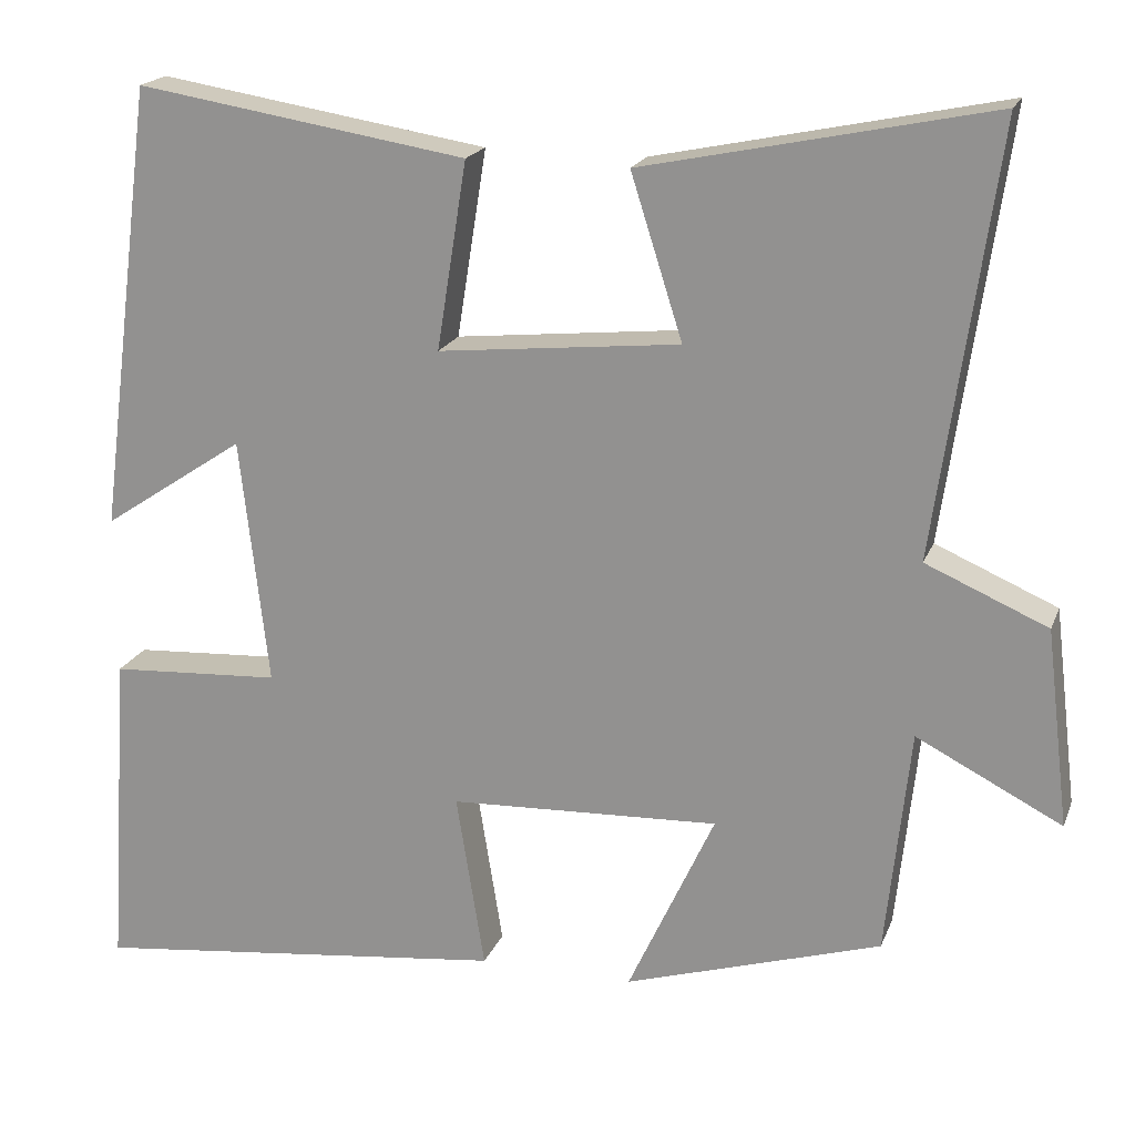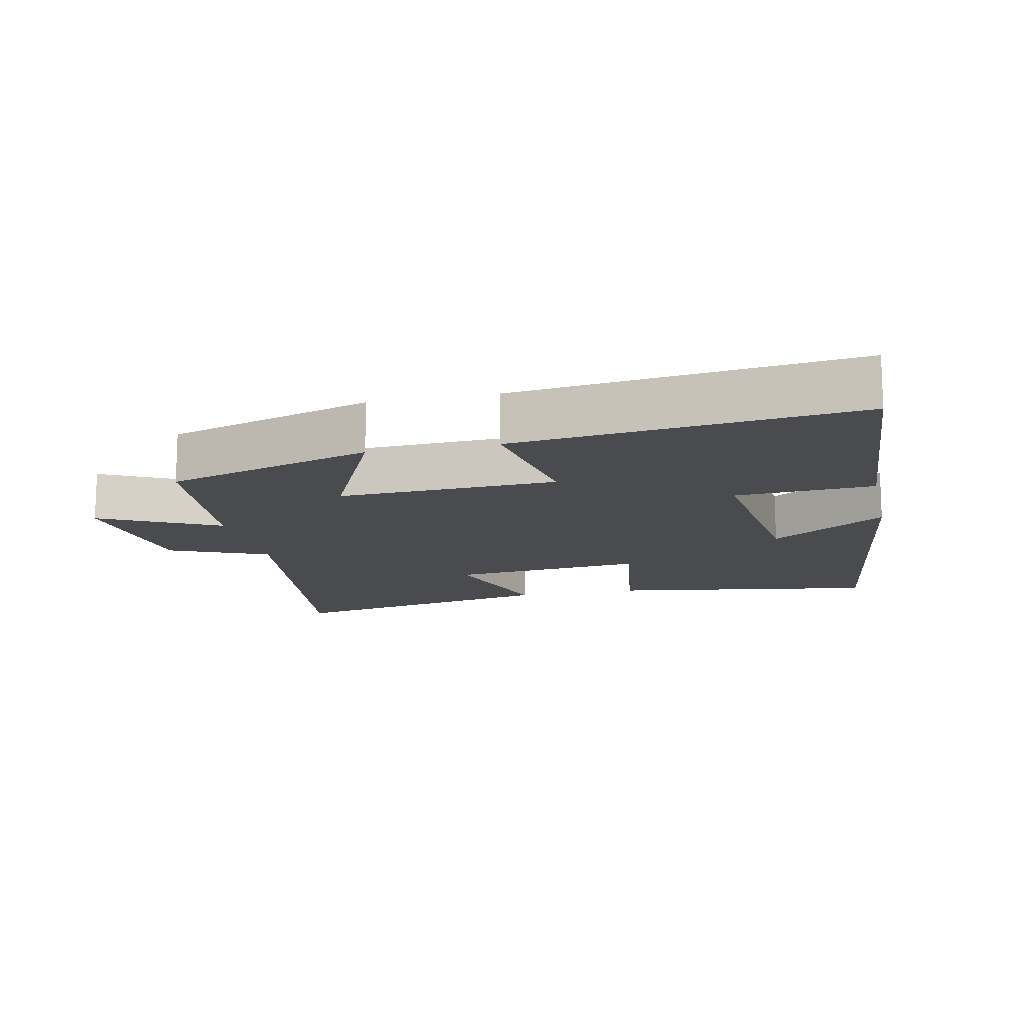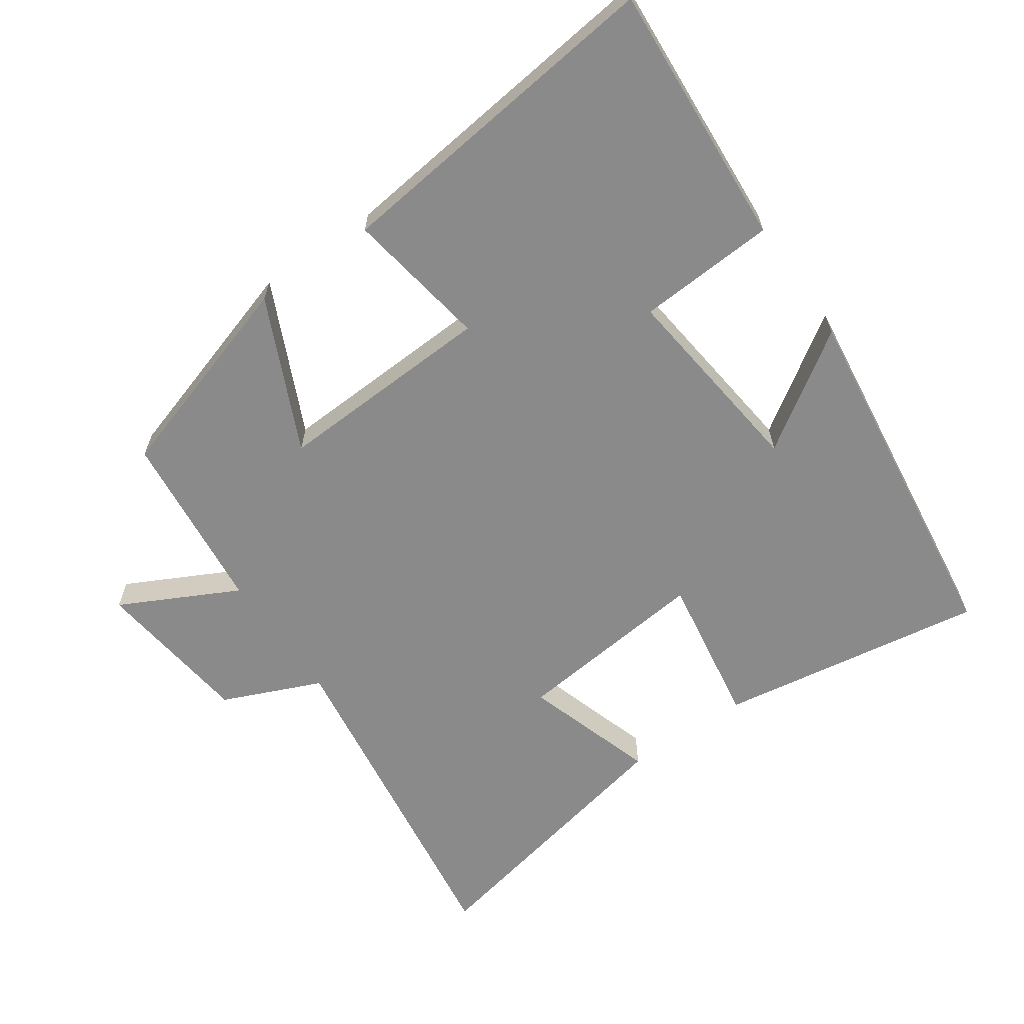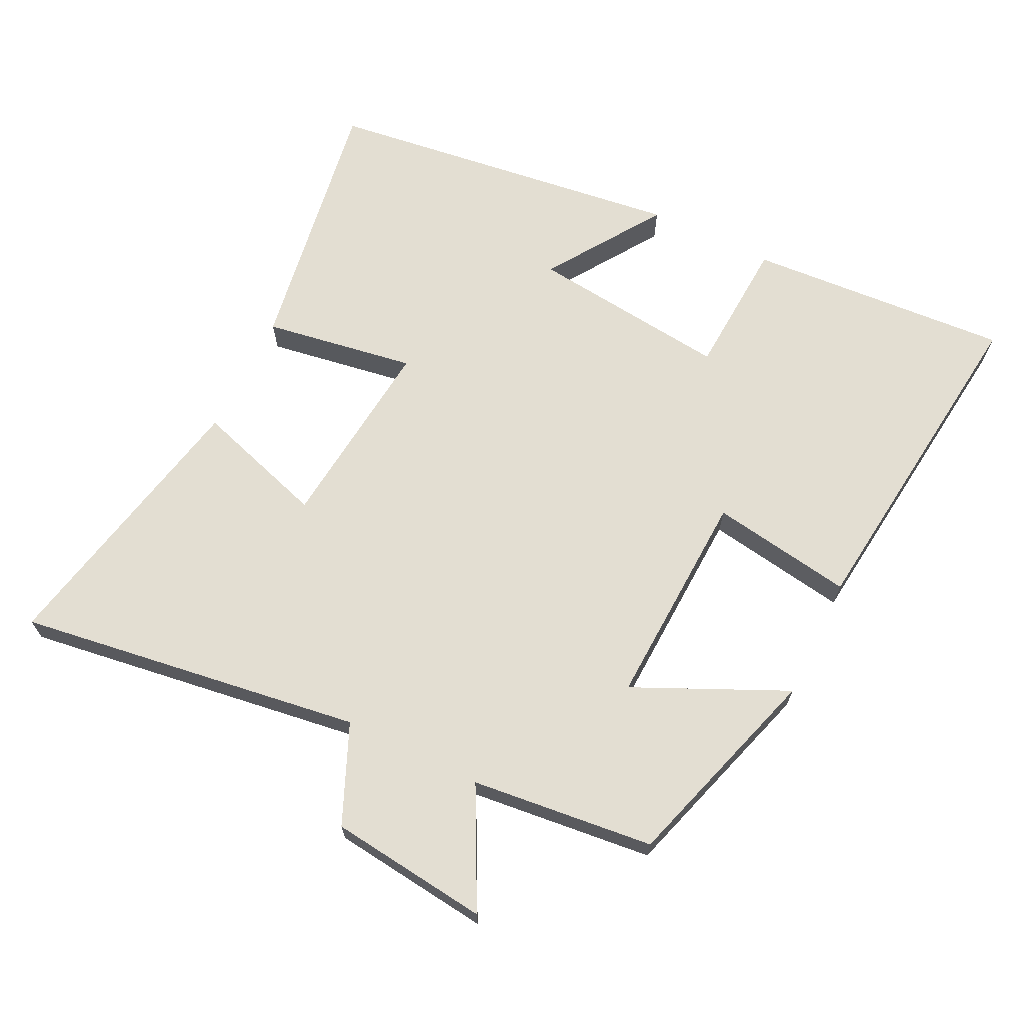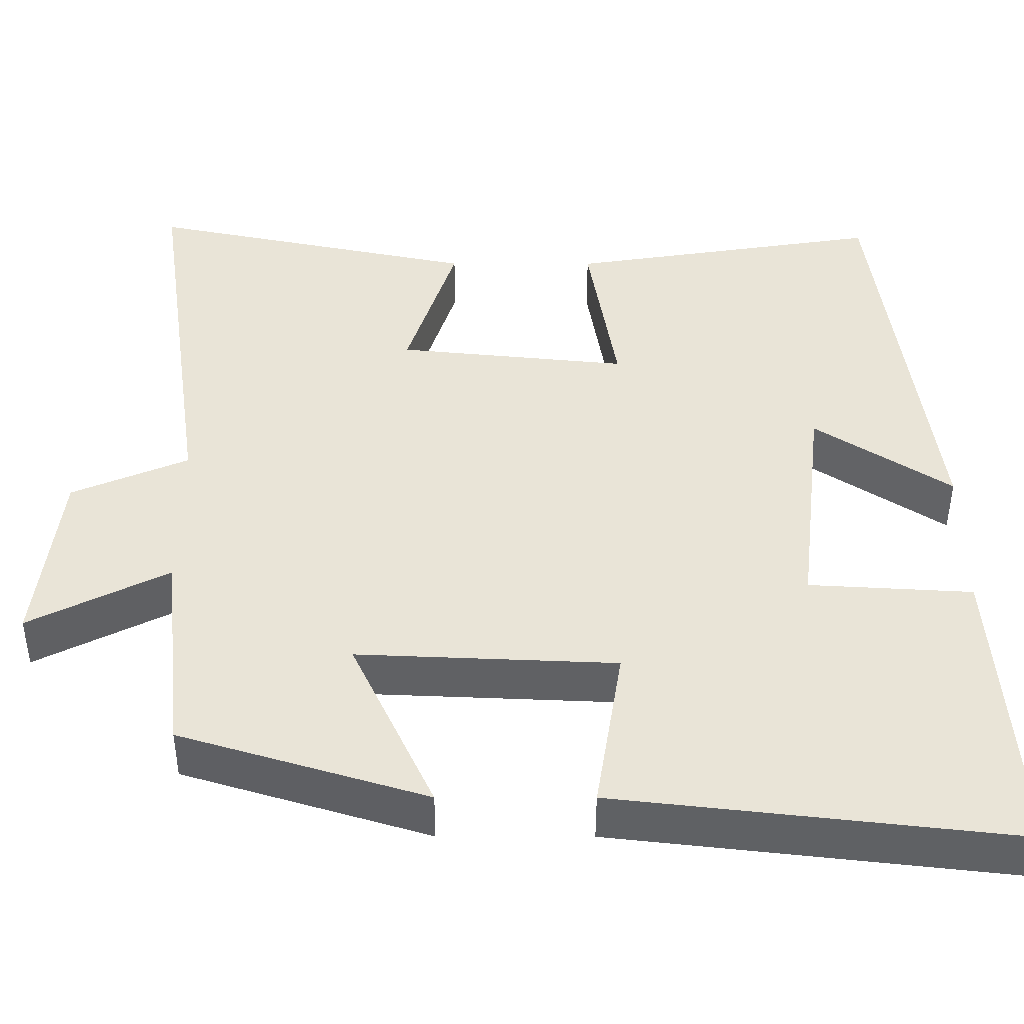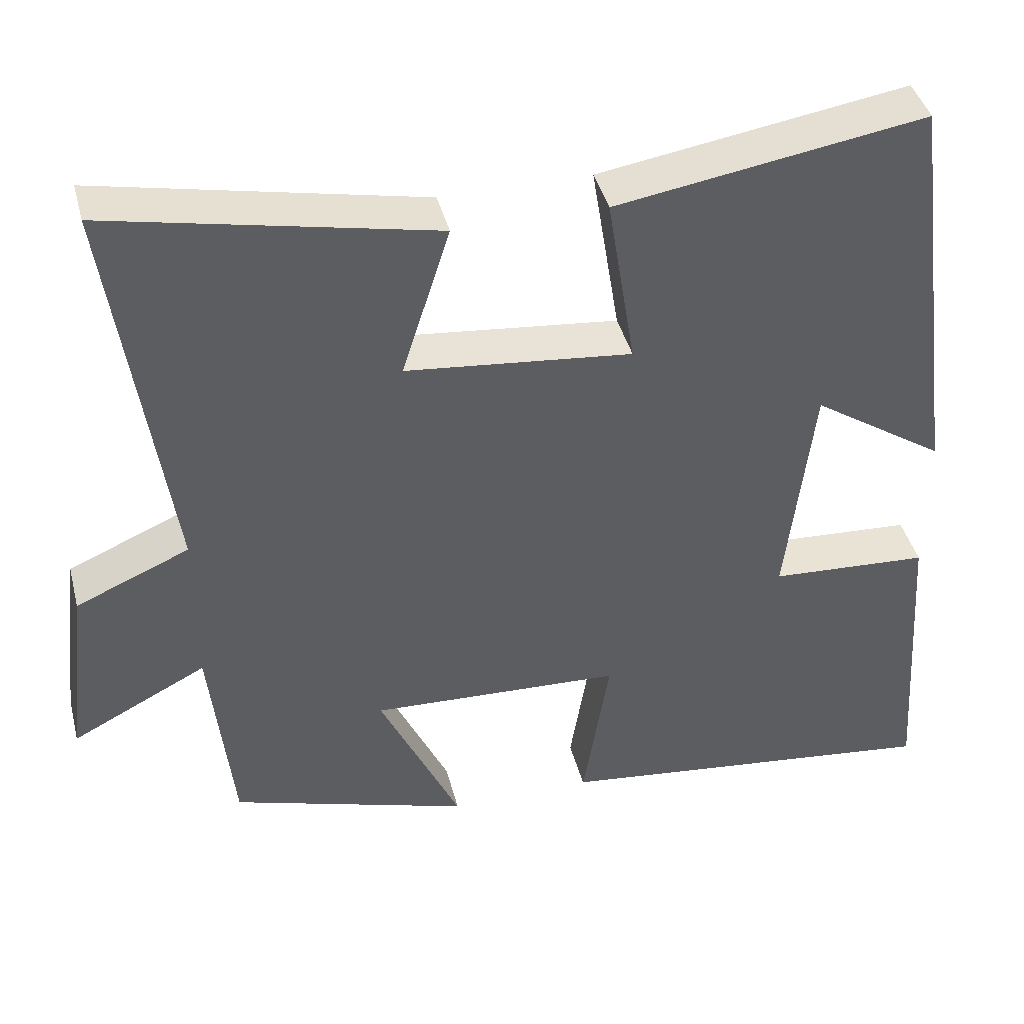
<metadata>
{"format":"obj","ext":"obj","renderer":"f3d","projection":"perspective","resolution":1024,"background":"white","views":[{"elev":19.2,"azim":17.2,"up":"+Z"},{"elev":-13.7,"azim":-167.6,"up":"+Y"},{"elev":-63.5,"azim":-145.1,"up":"+Y"},{"elev":67.4,"azim":116.1,"up":"+Y"},{"elev":-46.8,"azim":179.9,"up":"+Z"},{"elev":41.8,"azim":165.7,"up":"+Z"}]}
</metadata>
<code>
v 0.573 0.07 0.587
v 0.5 0.07 0.076
v 0.646 0.07 0.013
v 0.674 0.07 -0.223
v 0.5 0.07 -0.134
v 0.471 0.07 -0.405
v 0.163 0.07 -0.5
v 0.267 0.07 -0.275
v -0.057 0.07 -0.289
v -0.023 0.07 -0.5
v -0.526 0.07 -0.558
v -0.5 0.07 -0.167
v -0.295 0.07 -0.155
v -0.329 0.07 0.141
v -0.5 0.07 0.027
v -0.431 0.07 0.563
v -0.035 0.07 0.5
v -0.071 0.07 0.275
v 0.219 0.07 0.305
v 0.157 0.07 0.5
v 0.573 0 0.587
v 0.5 0 0.076
v 0.646 0 0.013
v 0.674 0 -0.223
v 0.5 0 -0.134
v 0.471 0 -0.405
v 0.163 0 -0.5
v 0.267 0 -0.275
v -0.057 0 -0.289
v -0.023 0 -0.5
v -0.526 0 -0.558
v -0.5 0 -0.167
v -0.295 0 -0.155
v -0.329 0 0.141
v -0.5 0 0.027
v -0.431 0 0.563
v -0.035 0 0.5
v -0.071 0 0.275
v 0.219 0 0.305
v 0.157 0 0.5
f 19 20 1 2
f 18 19 2
f 16 17 18
f 14 15 16
f 14 16 18
f 18 2 3
f 14 18 3
f 13 14 3
f 11 12 13
f 10 11 13
f 9 10 13
f 8 9 13 3
f 5 6 7 8
f 3 4 5
f 3 5 8
f 22 21 40 39
f 22 39 38
f 38 37 36
f 36 35 34
f 38 36 34
f 23 22 38
f 23 38 34
f 23 34 33
f 33 32 31
f 33 31 30
f 33 30 29
f 23 33 29 28
f 28 27 26 25
f 25 24 23
f 28 25 23
f 1 21 22 2
f 2 22 23 3
f 3 23 24 4
f 4 24 25 5
f 5 25 26 6
f 6 26 27 7
f 7 27 28 8
f 8 28 29 9
f 9 29 30 10
f 10 30 31 11
f 11 31 32 12
f 12 32 33 13
f 13 33 34 14
f 14 34 35 15
f 15 35 36 16
f 16 36 37 17
f 17 37 38 18
f 18 38 39 19
f 19 39 40 20
f 20 40 21 1

</code>
